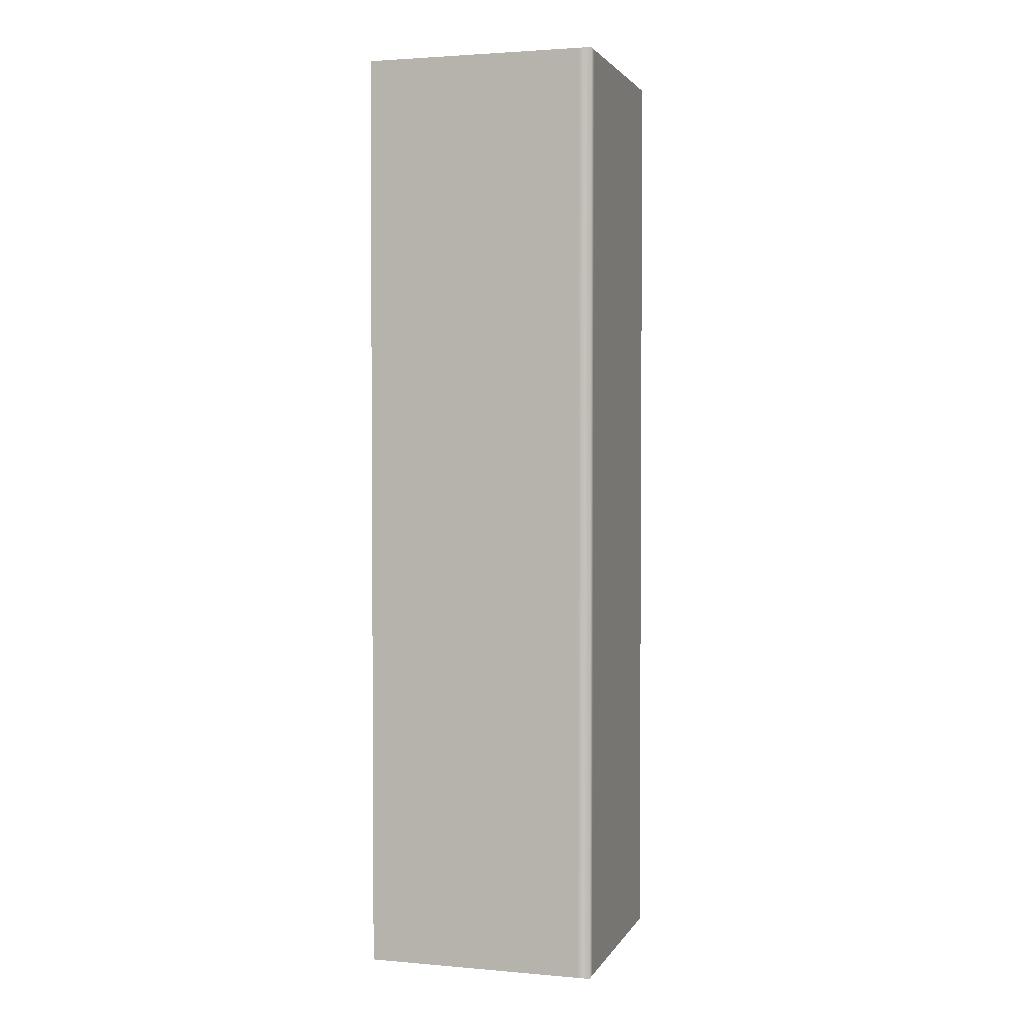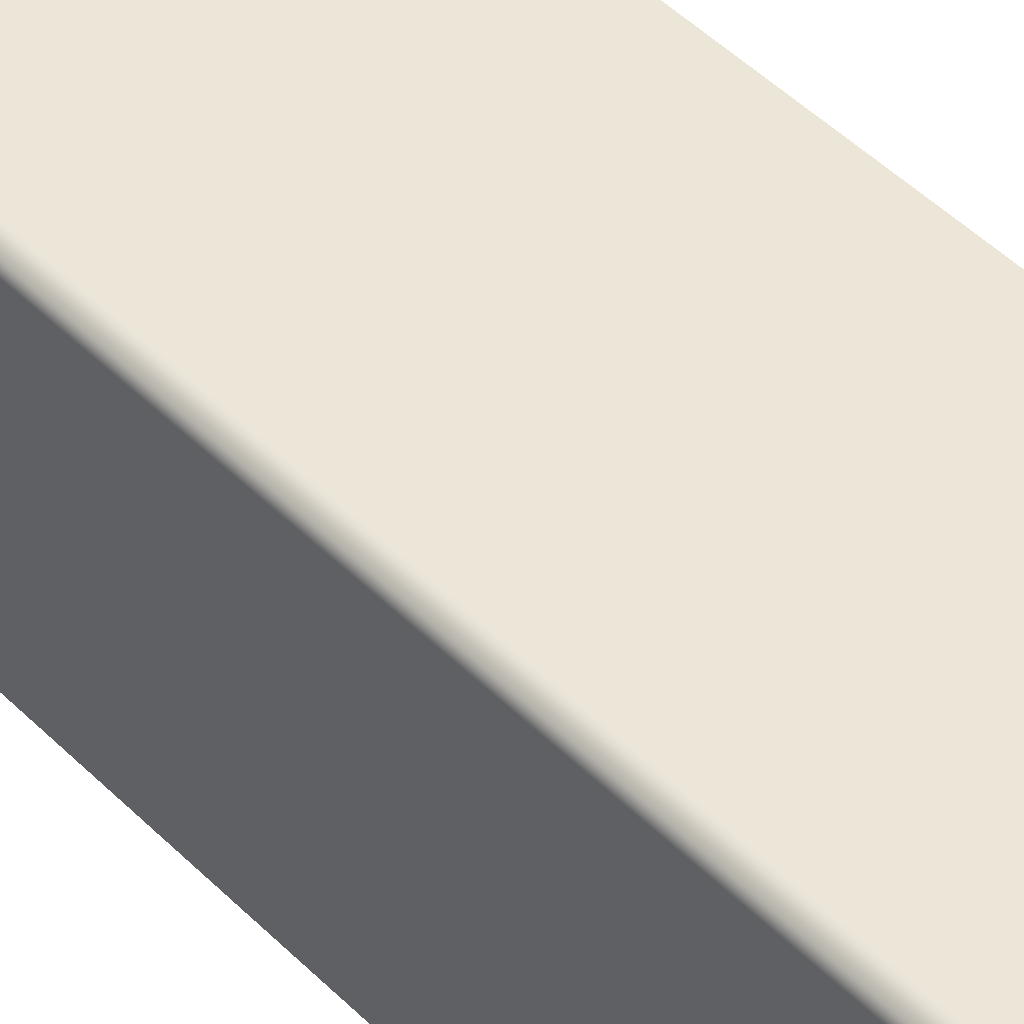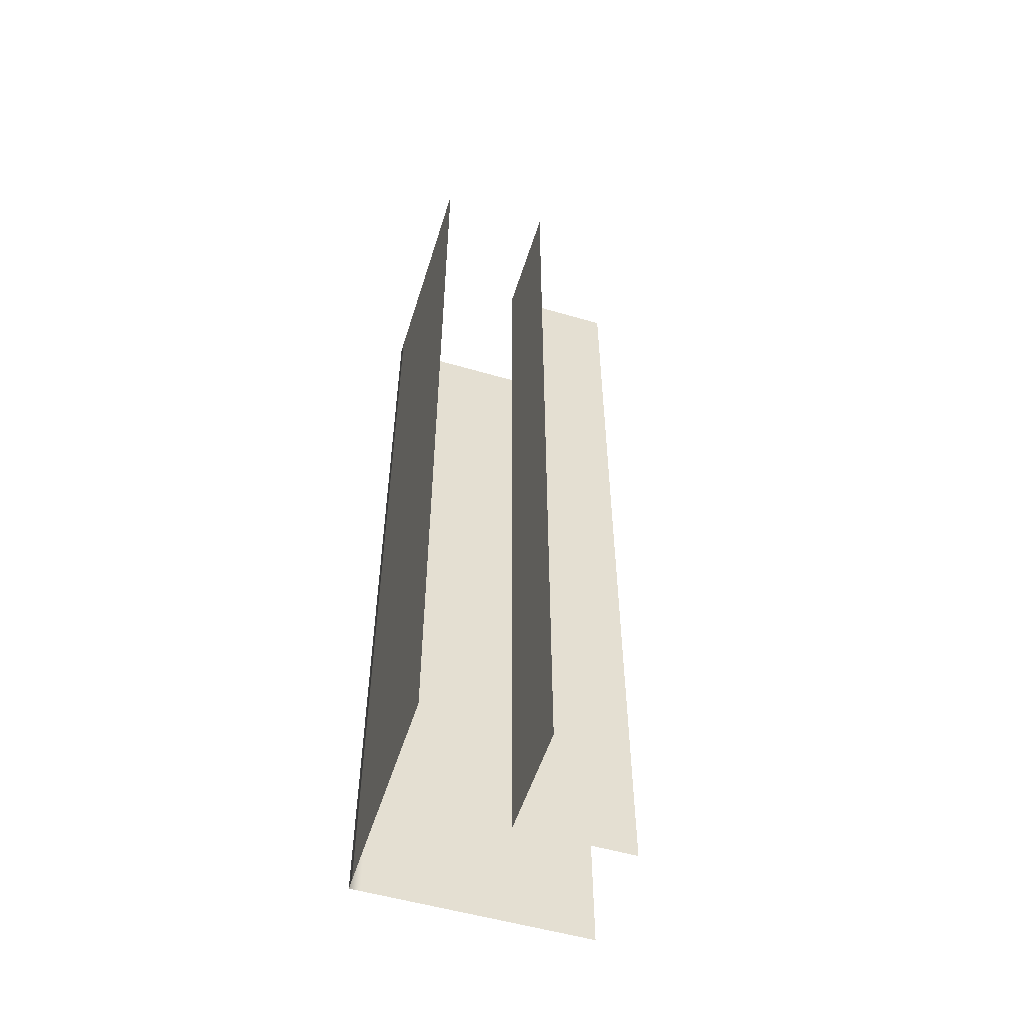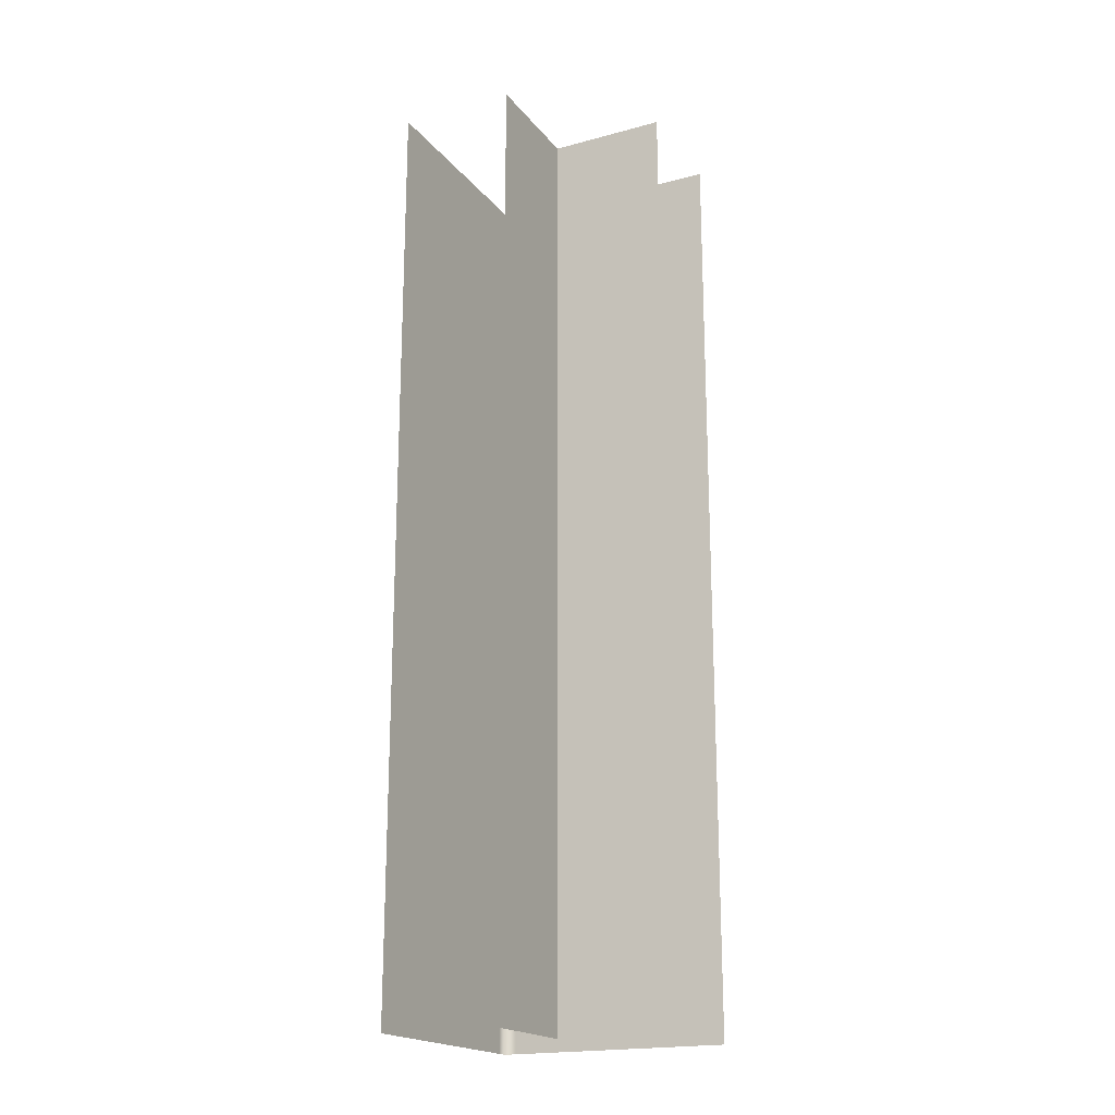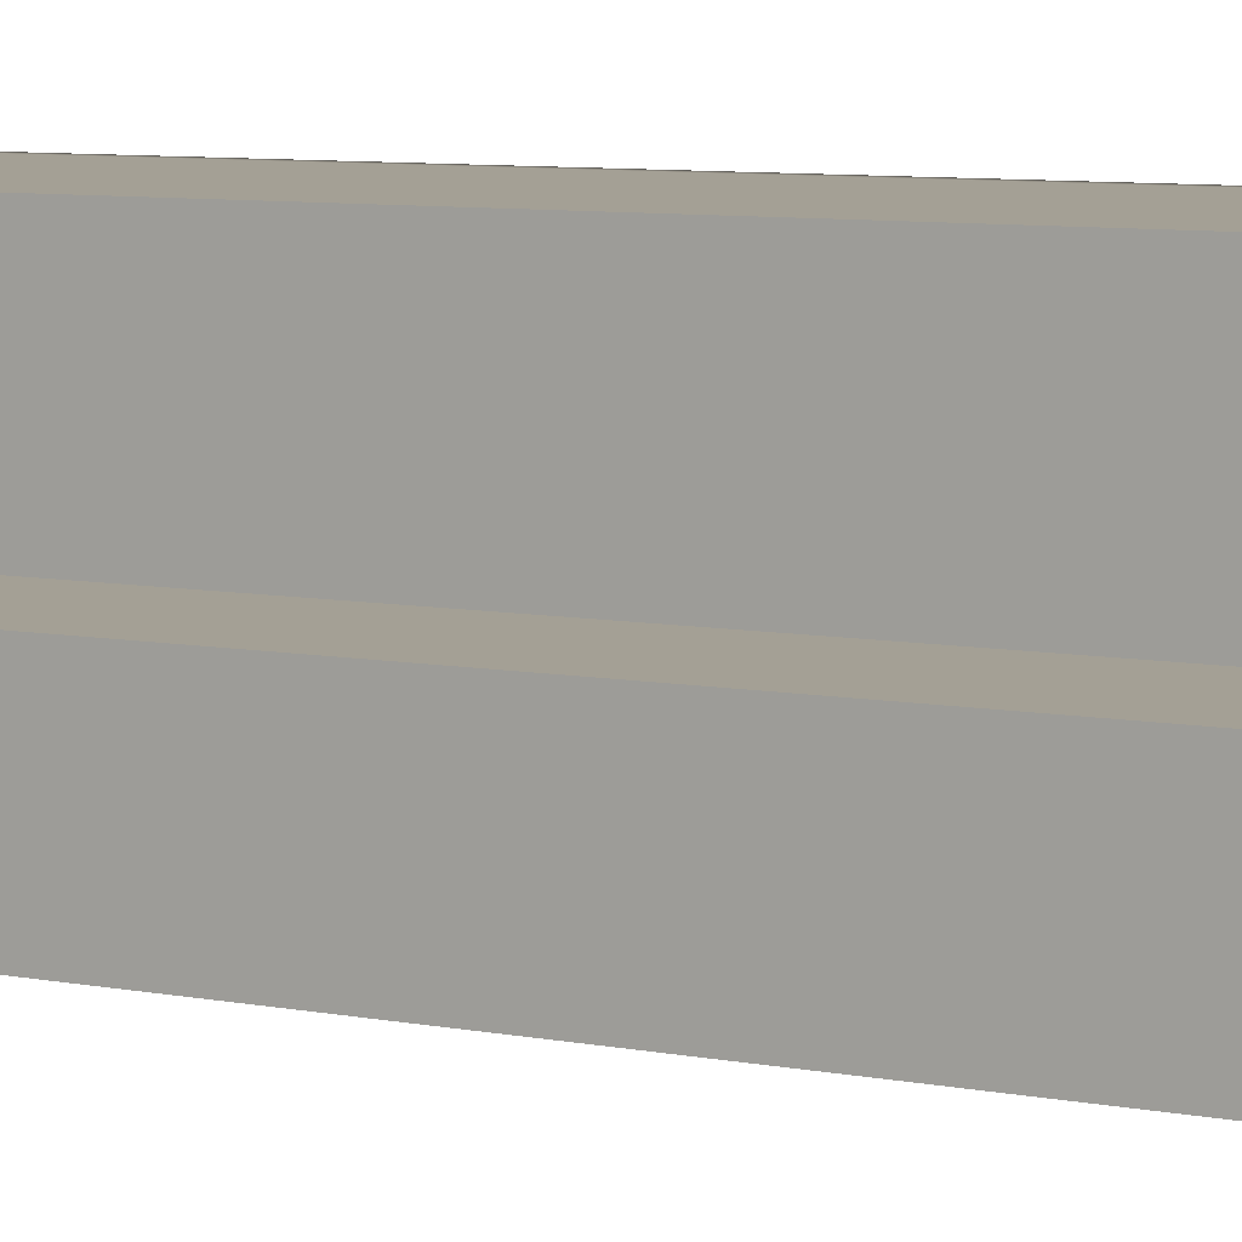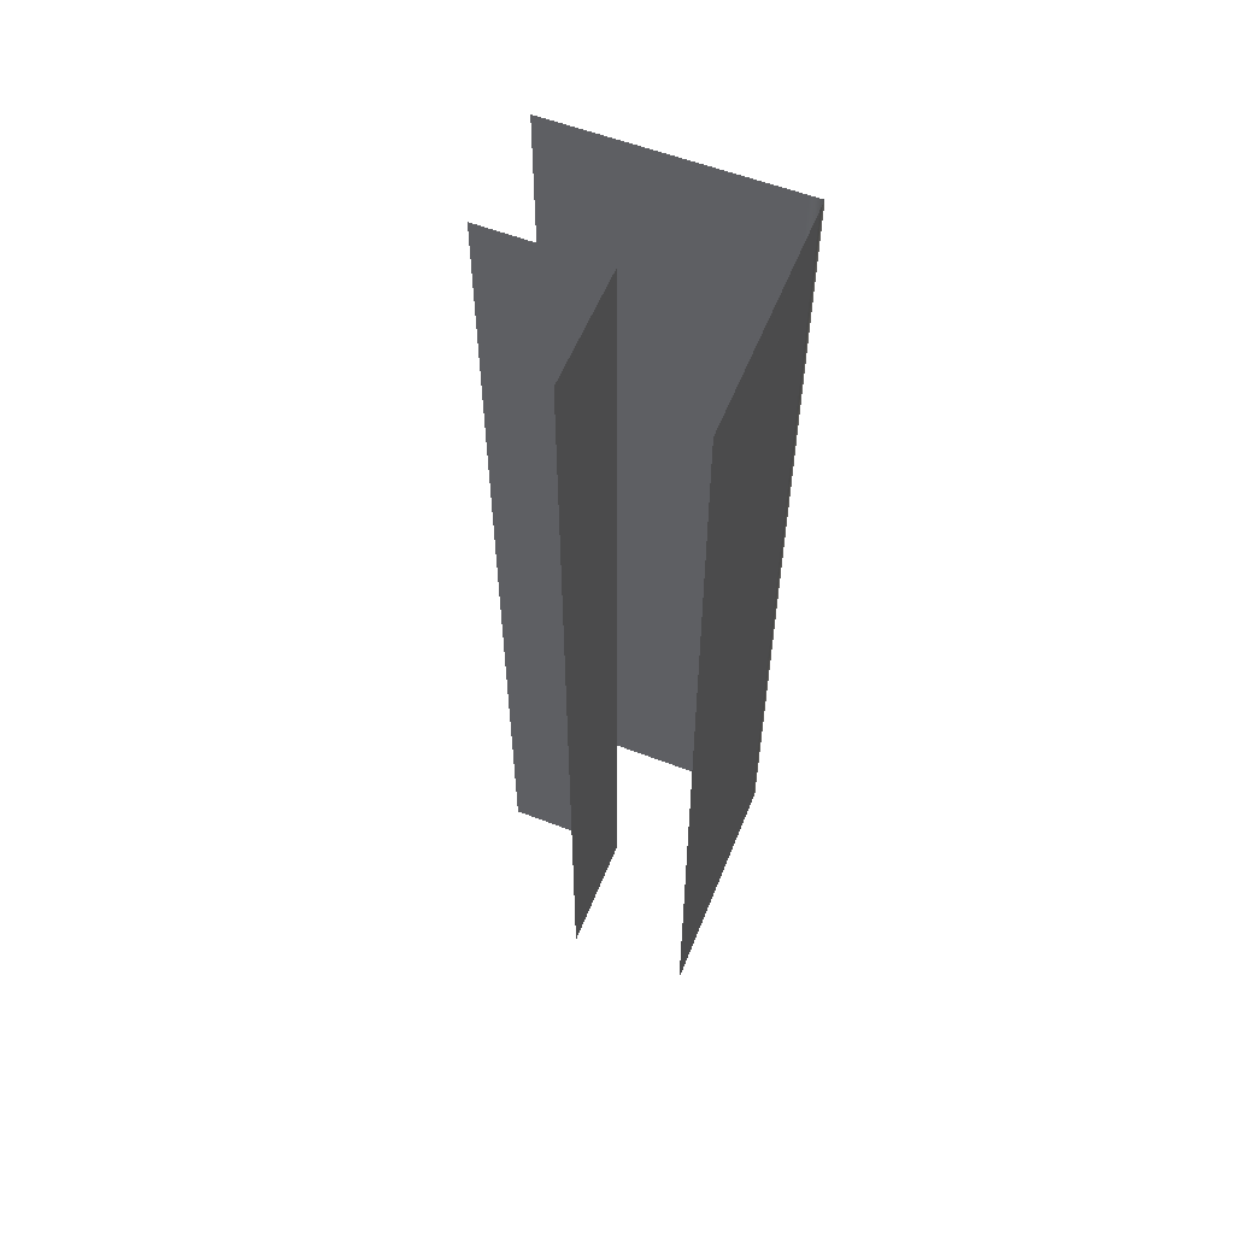
<metadata>
{"format":"obj","ext":"obj","renderer":"f3d","projection":"perspective","resolution":1024,"background":"white","views":[{"elev":2.5,"azim":16.7,"up":"+Y"},{"elev":48.6,"azim":137.5,"up":"+Z"},{"elev":-53.9,"azim":162.7,"up":"+Y"},{"elev":-19.6,"azim":-153.3,"up":"+Y"},{"elev":5.8,"azim":-53.8,"up":"+Z"},{"elev":57.7,"azim":-68.2,"up":"+Y"}]}
</metadata>
<code>
g default
v -100 0 100
v 0 0 100
v -100 400 100
v 0 400 100
v 0 400 0
v 0 0 0
v -100 331 100
v 0 331 100
v 0 331 0
v 0 367.5 0
v 0 367.5 100
v -100 367.5 100
v -100 0 50
v -50 0 50
v -100 400 50
v -50 400 50
v -50 400 0
v -50 0 0
v 0 400 94.72
v 0 367.5 94.72
v 0 331 94.72
v 0 0 94.72
v -5.129 0 100
v -5.129 331 100
v -5.129 367.5 100
v -5.129 400 100
g BuildingE_Corner_Mid_VarA_mdl
f 7 24 25 12
f 20 21 9 10
f 1 23 24 7
f 21 22 6 9
f 19 20 10 5
f 12 25 26 3
f 13 15 16 14
f 14 16 17 18
f 11 20 19 4
f 8 21 20 11
f 2 22 21 8
f 24 23 2 8
f 25 24 8 11
f 26 25 11 4

</code>
